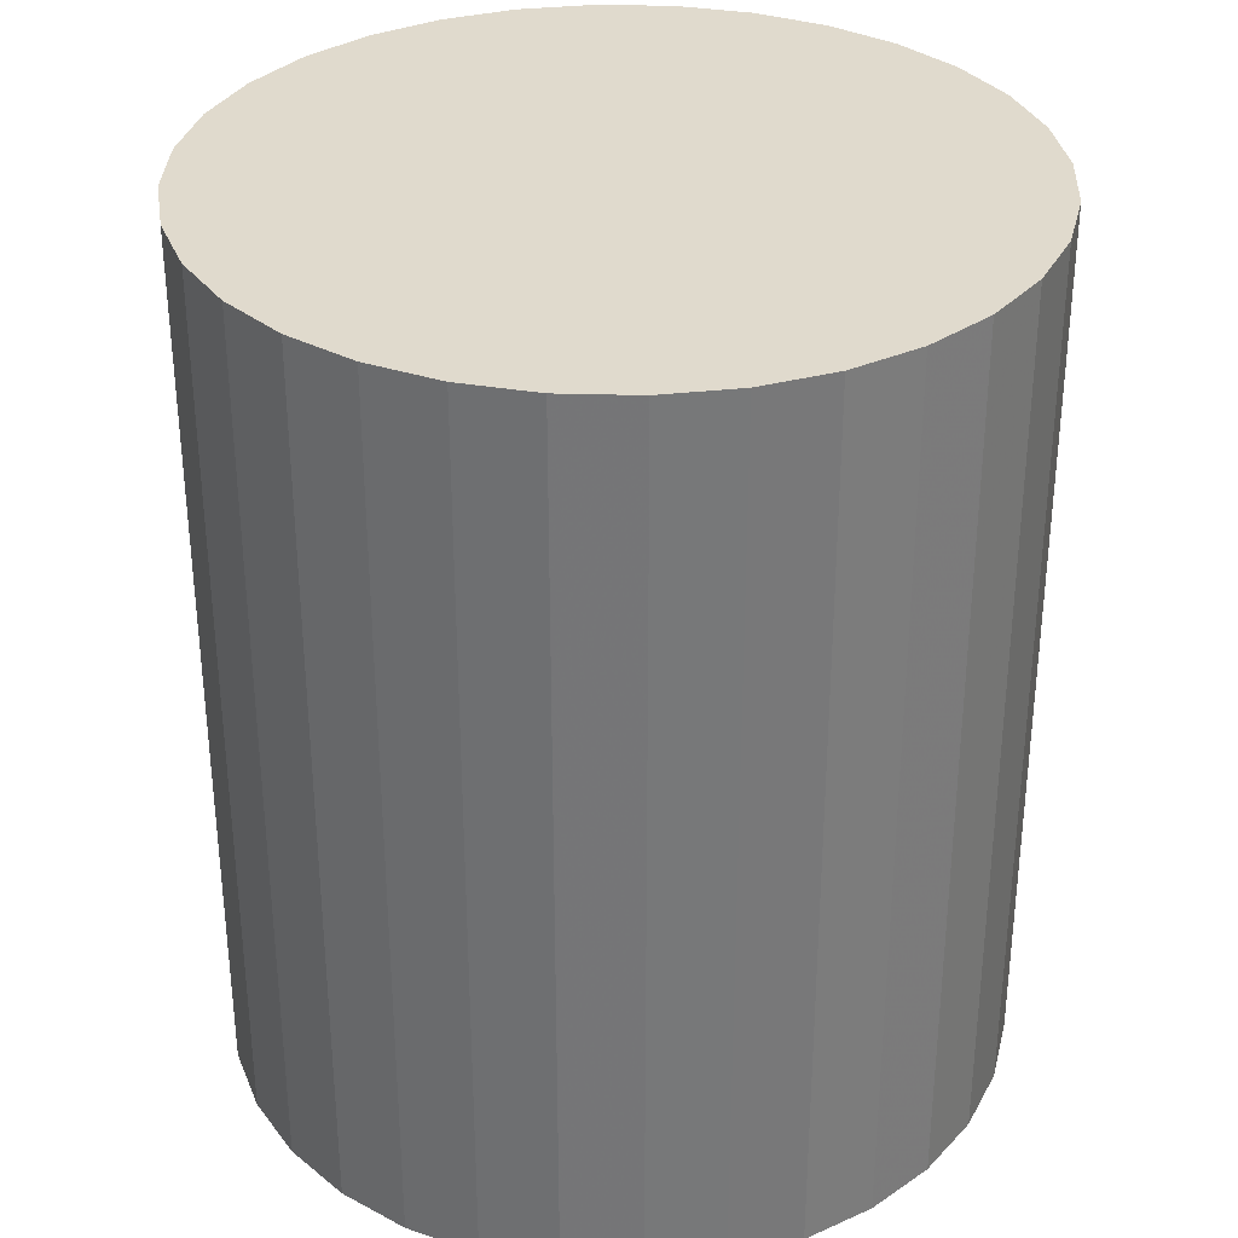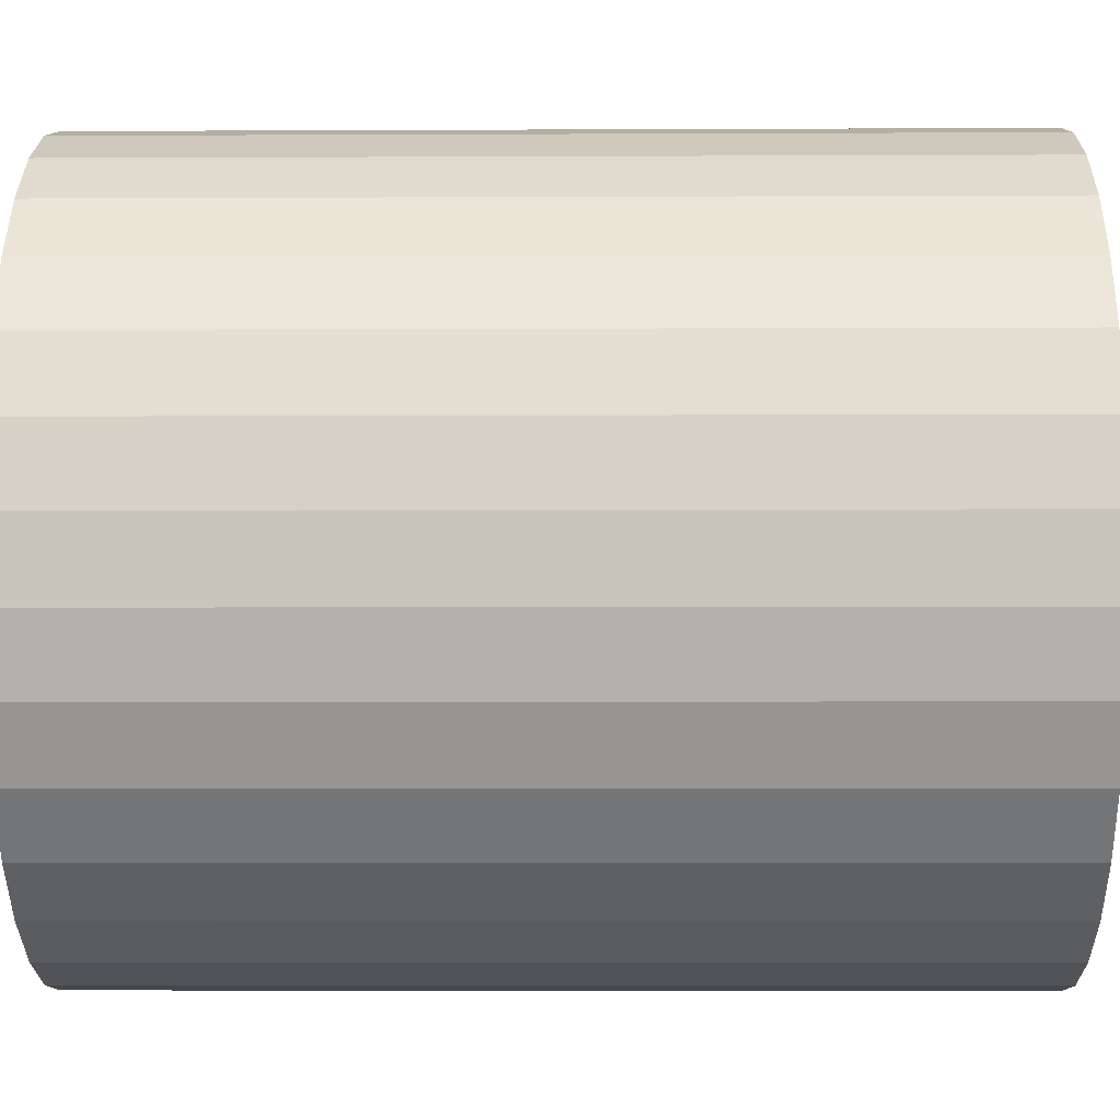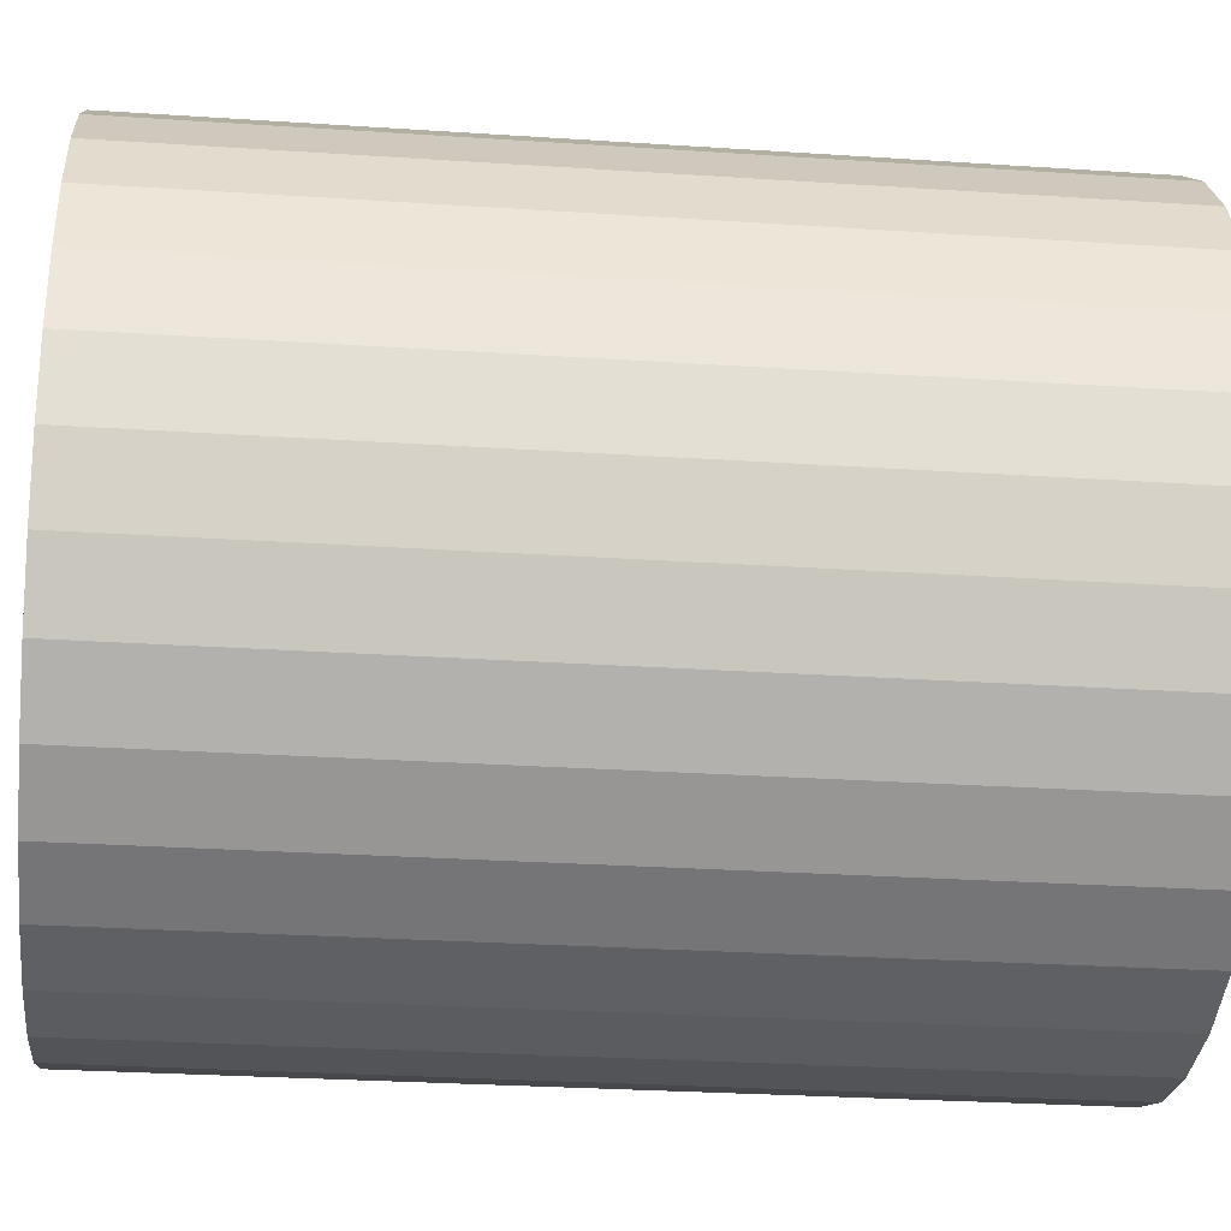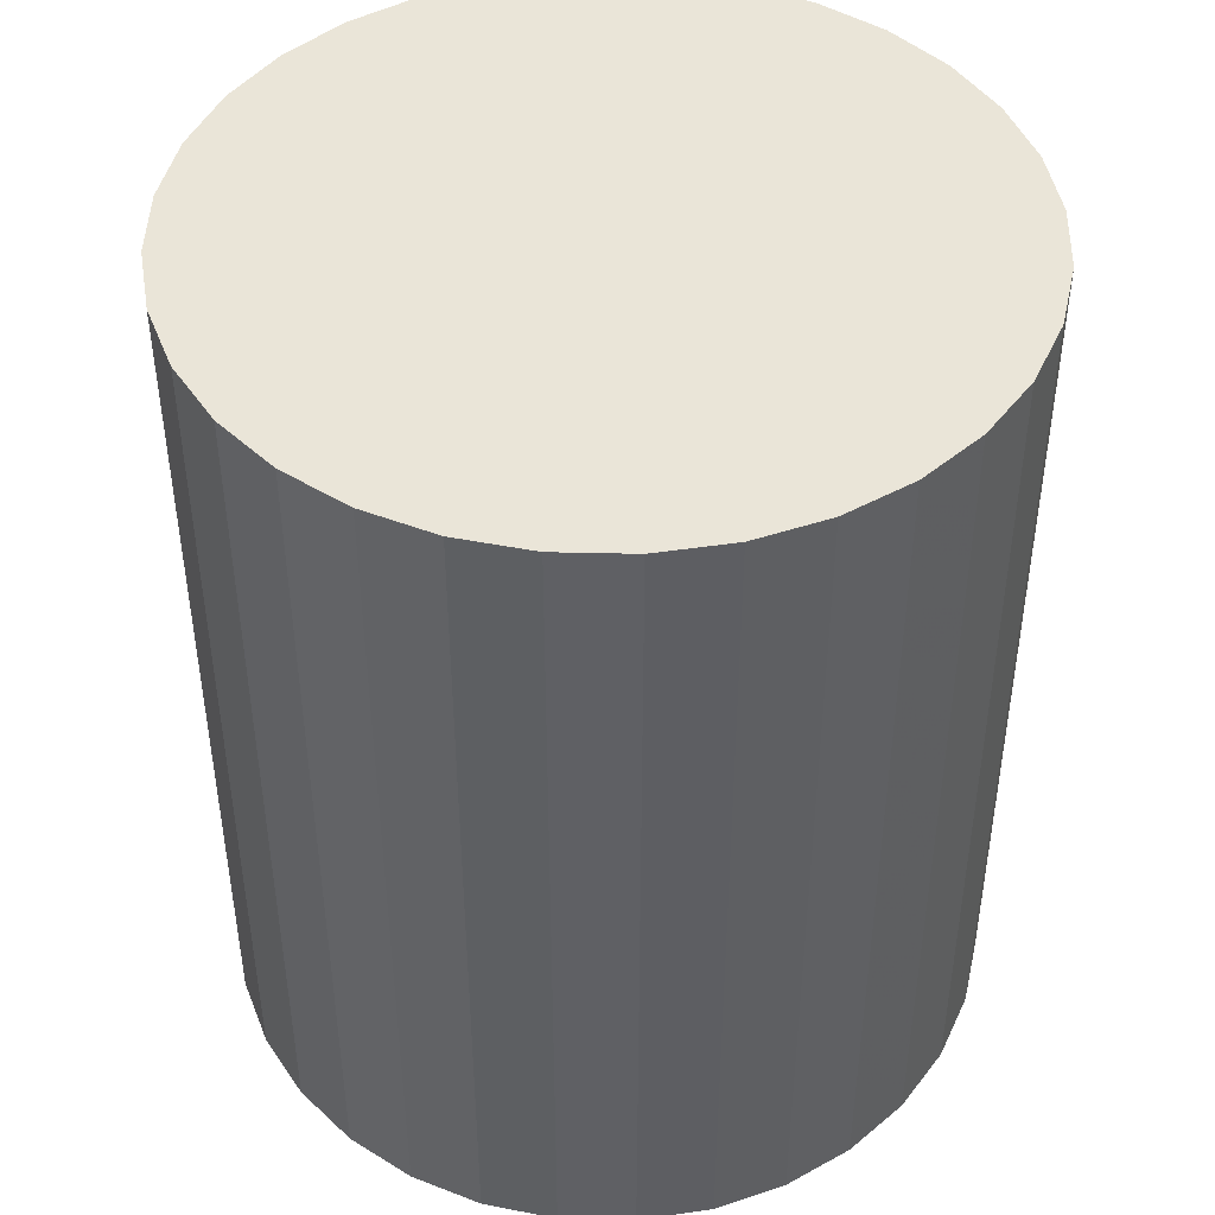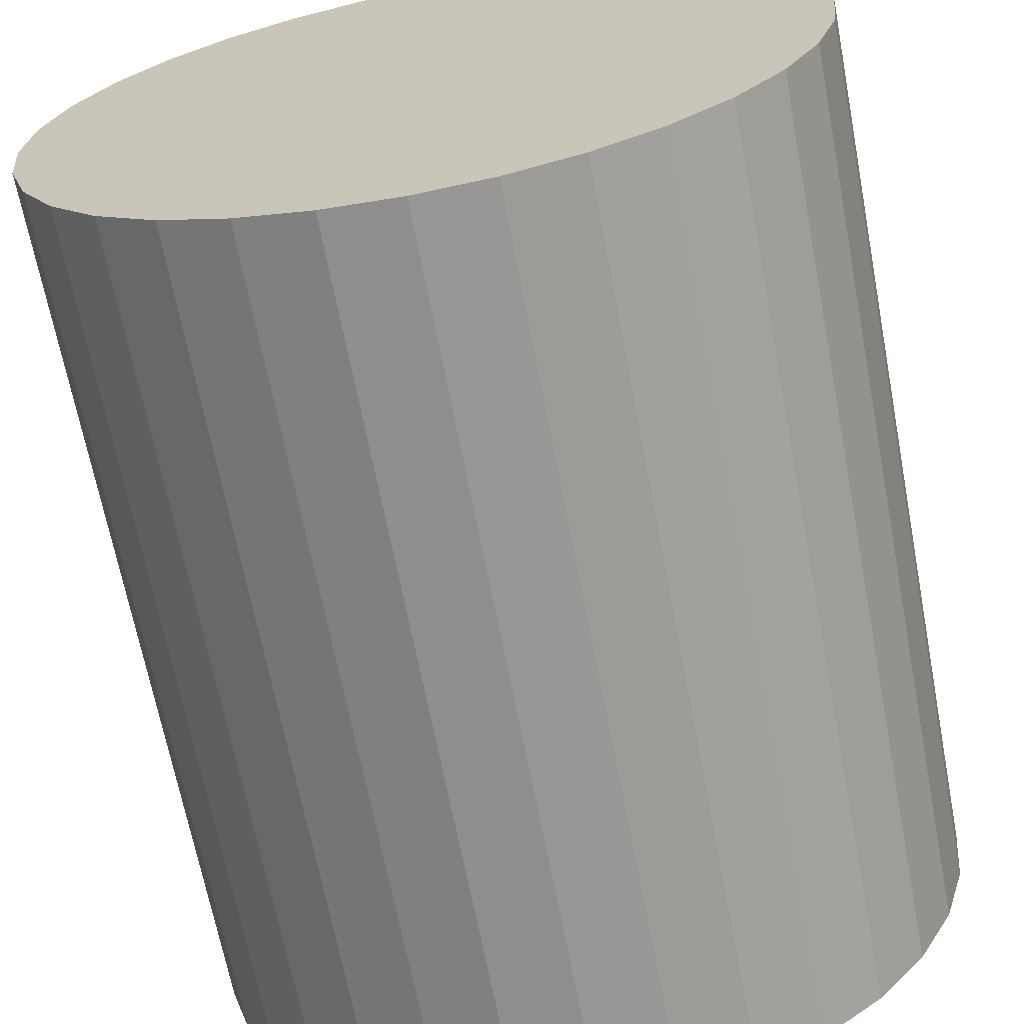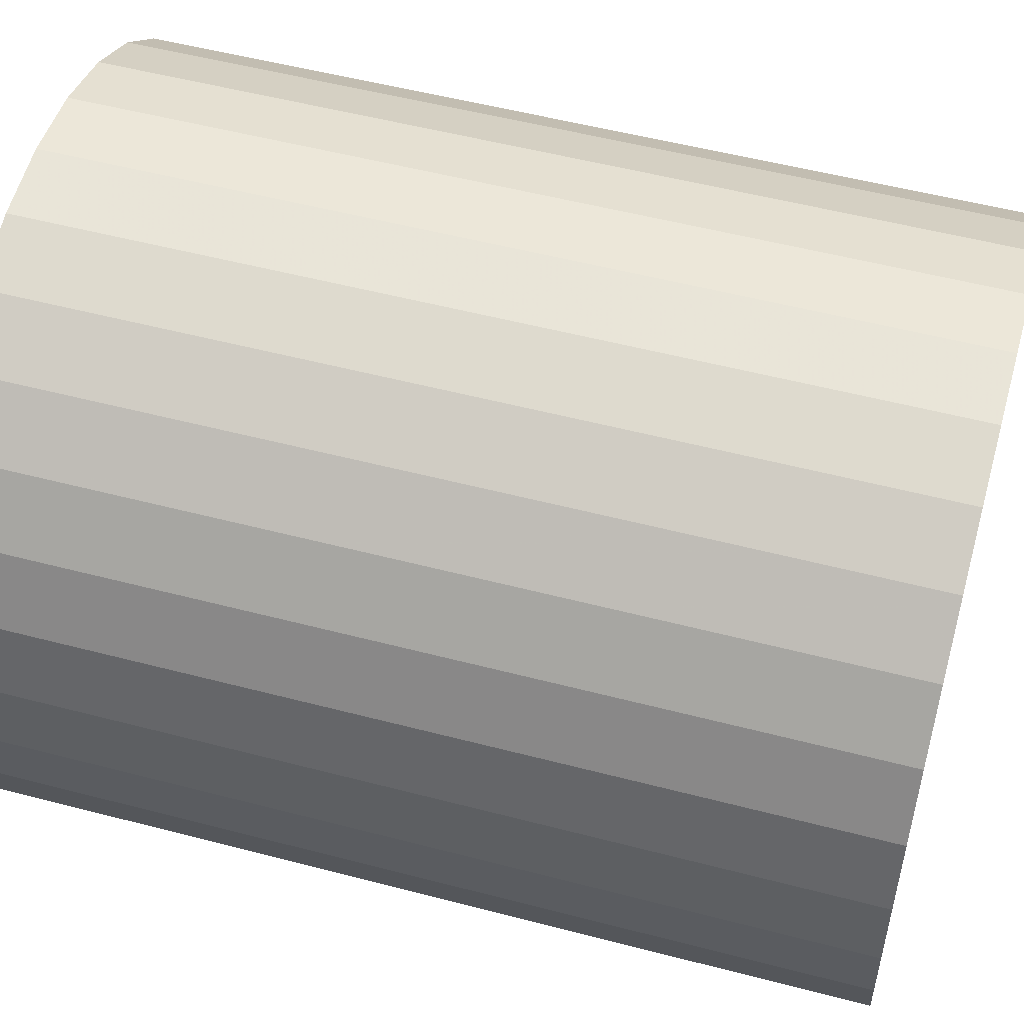
<metadata>
{"format":"obj","ext":"obj","renderer":"f3d","projection":"perspective","resolution":1024,"background":"white","views":[{"elev":33.1,"azim":97.9,"up":"+Z"},{"elev":-5.8,"azim":-89.2,"up":"+Y"},{"elev":-28.4,"azim":-95.7,"up":"+Y"},{"elev":45.4,"azim":40.9,"up":"+Z"},{"elev":-66.9,"azim":10.8,"up":"+Y"},{"elev":53.1,"azim":105.7,"up":"+Y"}]}
</metadata>
<code>
v 0 0 -0.03015
v 0.02605 0 -0.03015
v 0.02605 0 0.03015
v 0 0 0.03015
v 0.02555 0.005082 -0.03015
v 0.02555 0.005082 0.03015
v 0.02407 0.009969 -0.03015
v 0.02407 0.009969 0.03015
v 0.02166 0.01447 -0.03015
v 0.02166 0.01447 0.03015
v 0.01842 0.01842 -0.03015
v 0.01842 0.01842 0.03015
v 0.01447 0.02166 -0.03015
v 0.01447 0.02166 0.03015
v 0.009969 0.02407 -0.03015
v 0.009969 0.02407 0.03015
v 0.005082 0.02555 -0.03015
v 0.005082 0.02555 0.03015
v 0 0.02605 -0.03015
v 0 0.02605 0.03015
v -0.005082 0.02555 -0.03015
v -0.005082 0.02555 0.03015
v -0.009969 0.02407 -0.03015
v -0.009969 0.02407 0.03015
v -0.01447 0.02166 -0.03015
v -0.01447 0.02166 0.03015
v -0.01842 0.01842 -0.03015
v -0.01842 0.01842 0.03015
v -0.02166 0.01447 -0.03015
v -0.02166 0.01447 0.03015
v -0.02407 0.009969 -0.03015
v -0.02407 0.009969 0.03015
v -0.02555 0.005082 -0.03015
v -0.02555 0.005082 0.03015
v -0.02605 0 -0.03015
v -0.02605 0 0.03015
v -0.02555 -0.005082 -0.03015
v -0.02555 -0.005082 0.03015
v -0.02407 -0.009969 -0.03015
v -0.02407 -0.009969 0.03015
v -0.02166 -0.01447 -0.03015
v -0.02166 -0.01447 0.03015
v -0.01842 -0.01842 -0.03015
v -0.01842 -0.01842 0.03015
v -0.01447 -0.02166 -0.03015
v -0.01447 -0.02166 0.03015
v -0.009969 -0.02407 -0.03015
v -0.009969 -0.02407 0.03015
v -0.005082 -0.02555 -0.03015
v -0.005082 -0.02555 0.03015
v -0 -0.02605 -0.03015
v -0 -0.02605 0.03015
v 0.005082 -0.02555 -0.03015
v 0.005082 -0.02555 0.03015
v 0.009969 -0.02407 -0.03015
v 0.009969 -0.02407 0.03015
v 0.01447 -0.02166 -0.03015
v 0.01447 -0.02166 0.03015
v 0.01842 -0.01842 -0.03015
v 0.01842 -0.01842 0.03015
v 0.02166 -0.01447 -0.03015
v 0.02166 -0.01447 0.03015
v 0.02407 -0.009969 -0.03015
v 0.02407 -0.009969 0.03015
v 0.02555 -0.005082 -0.03015
v 0.02555 -0.005082 0.03015
f 2 1 5
f 2 5 3
f 3 5 6
f 3 6 4
f 5 1 7
f 5 7 6
f 6 7 8
f 6 8 4
f 7 1 9
f 7 9 8
f 8 9 10
f 8 10 4
f 9 1 11
f 9 11 10
f 10 11 12
f 10 12 4
f 11 1 13
f 11 13 12
f 12 13 14
f 12 14 4
f 13 1 15
f 13 15 14
f 14 15 16
f 14 16 4
f 15 1 17
f 15 17 16
f 16 17 18
f 16 18 4
f 17 1 19
f 17 19 18
f 18 19 20
f 18 20 4
f 19 1 21
f 19 21 20
f 20 21 22
f 20 22 4
f 21 1 23
f 21 23 22
f 22 23 24
f 22 24 4
f 23 1 25
f 23 25 24
f 24 25 26
f 24 26 4
f 25 1 27
f 25 27 26
f 26 27 28
f 26 28 4
f 27 1 29
f 27 29 28
f 28 29 30
f 28 30 4
f 29 1 31
f 29 31 30
f 30 31 32
f 30 32 4
f 31 1 33
f 31 33 32
f 32 33 34
f 32 34 4
f 33 1 35
f 33 35 34
f 34 35 36
f 34 36 4
f 35 1 37
f 35 37 36
f 36 37 38
f 36 38 4
f 37 1 39
f 37 39 38
f 38 39 40
f 38 40 4
f 39 1 41
f 39 41 40
f 40 41 42
f 40 42 4
f 41 1 43
f 41 43 42
f 42 43 44
f 42 44 4
f 43 1 45
f 43 45 44
f 44 45 46
f 44 46 4
f 45 1 47
f 45 47 46
f 46 47 48
f 46 48 4
f 47 1 49
f 47 49 48
f 48 49 50
f 48 50 4
f 49 1 51
f 49 51 50
f 50 51 52
f 50 52 4
f 51 1 53
f 51 53 52
f 52 53 54
f 52 54 4
f 53 1 55
f 53 55 54
f 54 55 56
f 54 56 4
f 55 1 57
f 55 57 56
f 56 57 58
f 56 58 4
f 57 1 59
f 57 59 58
f 58 59 60
f 58 60 4
f 59 1 61
f 59 61 60
f 60 61 62
f 60 62 4
f 61 1 63
f 61 63 62
f 62 63 64
f 62 64 4
f 63 1 65
f 63 65 64
f 64 65 66
f 64 66 4
f 65 1 2
f 65 2 66
f 66 2 3
f 66 3 4

</code>
